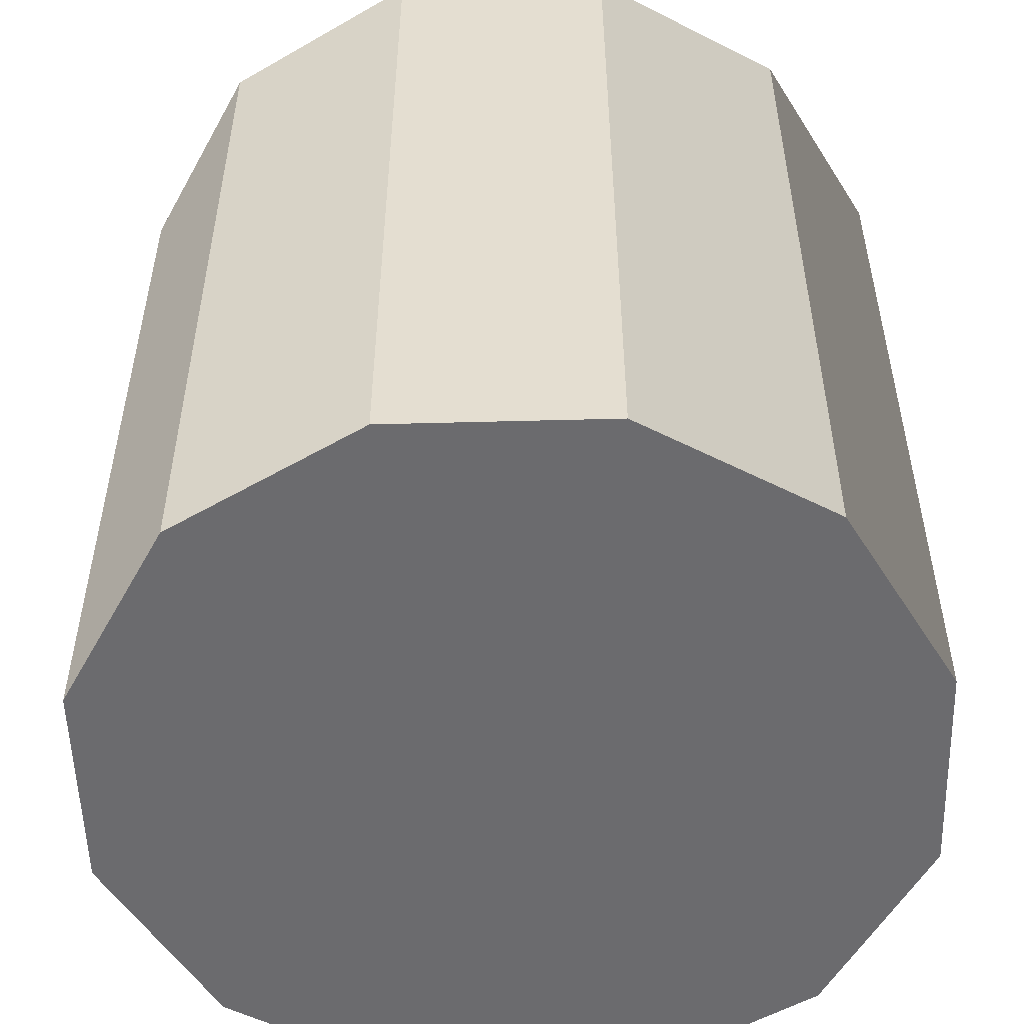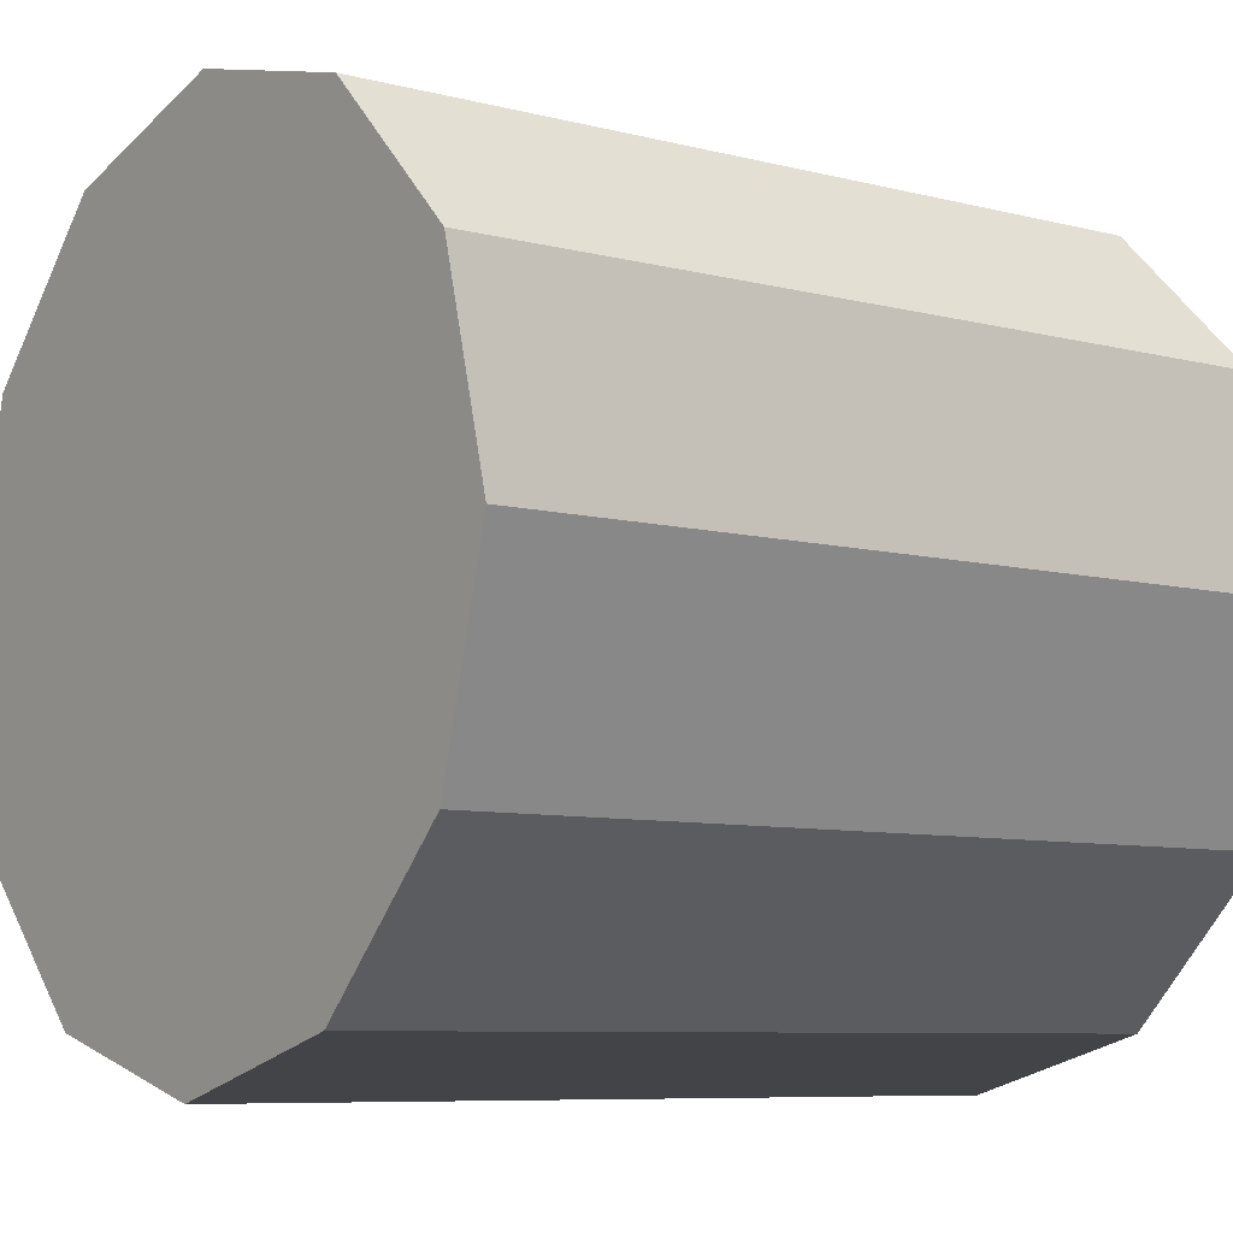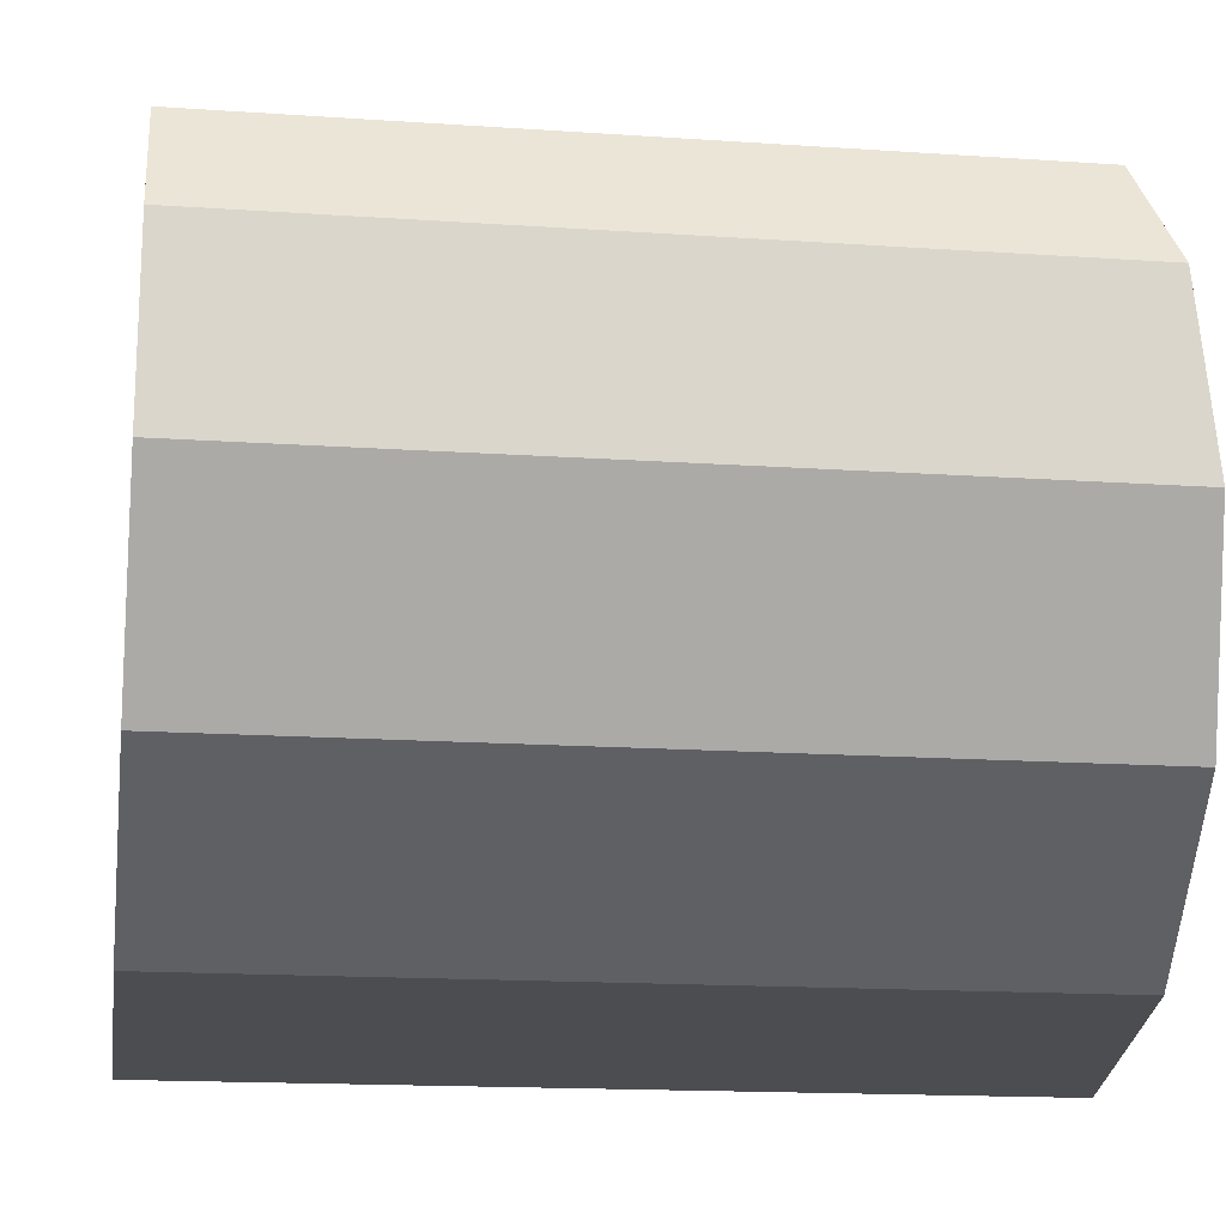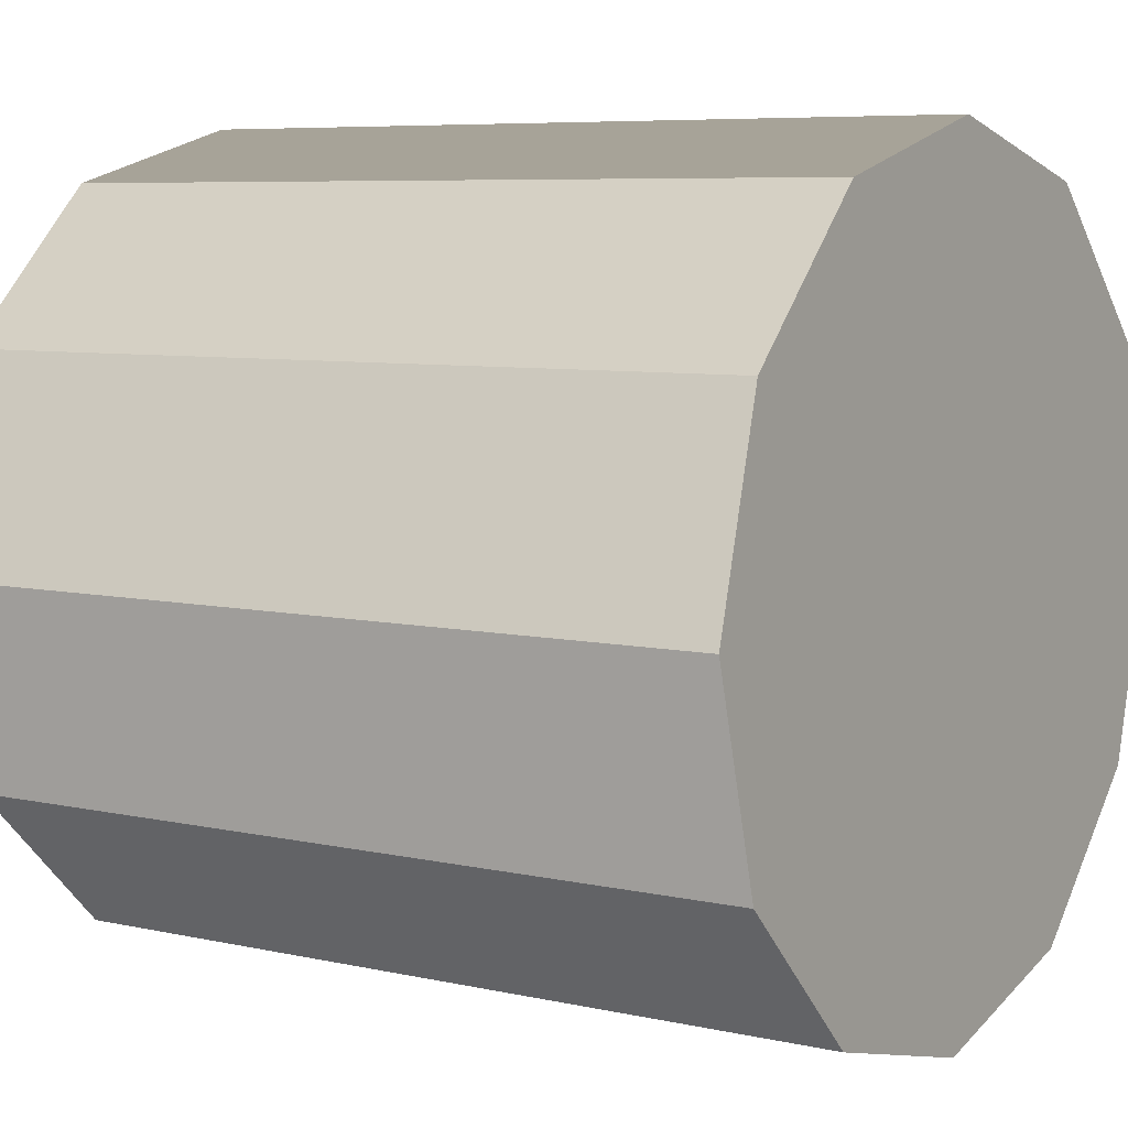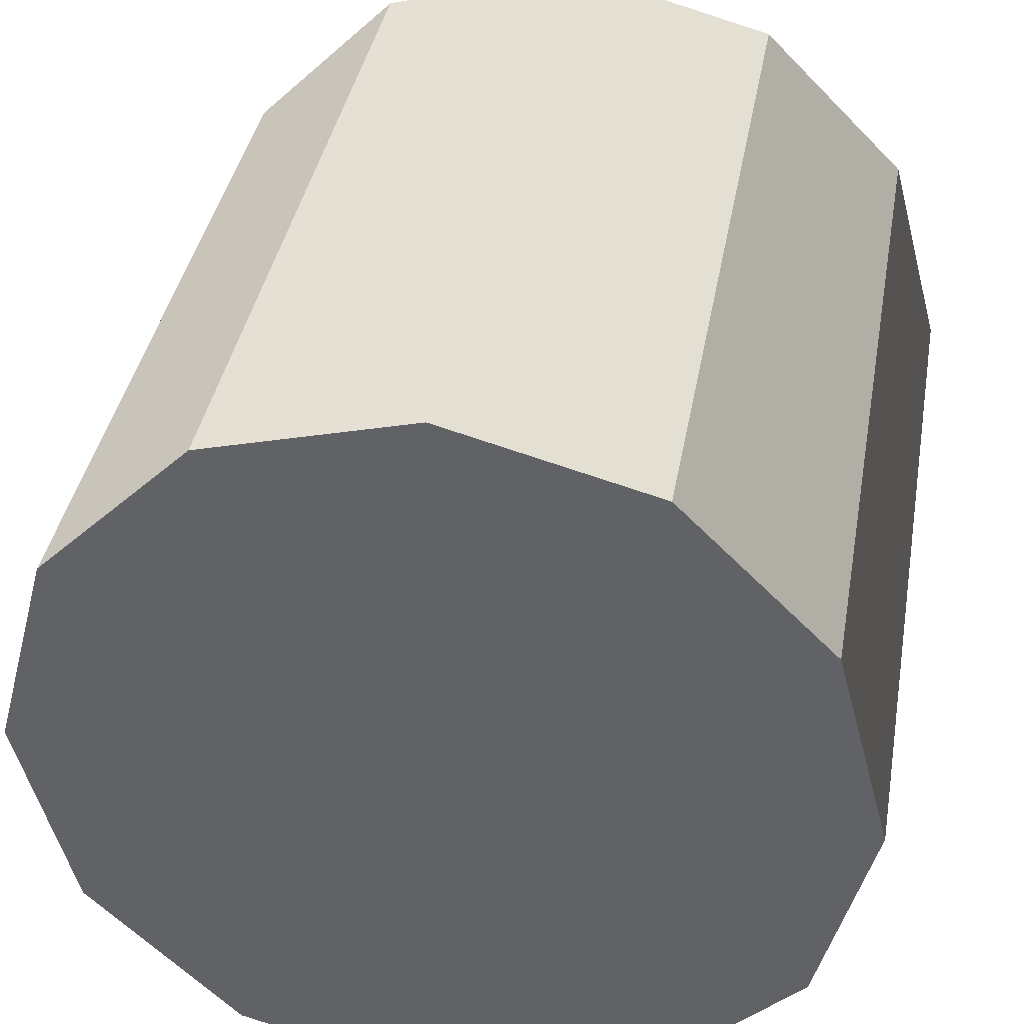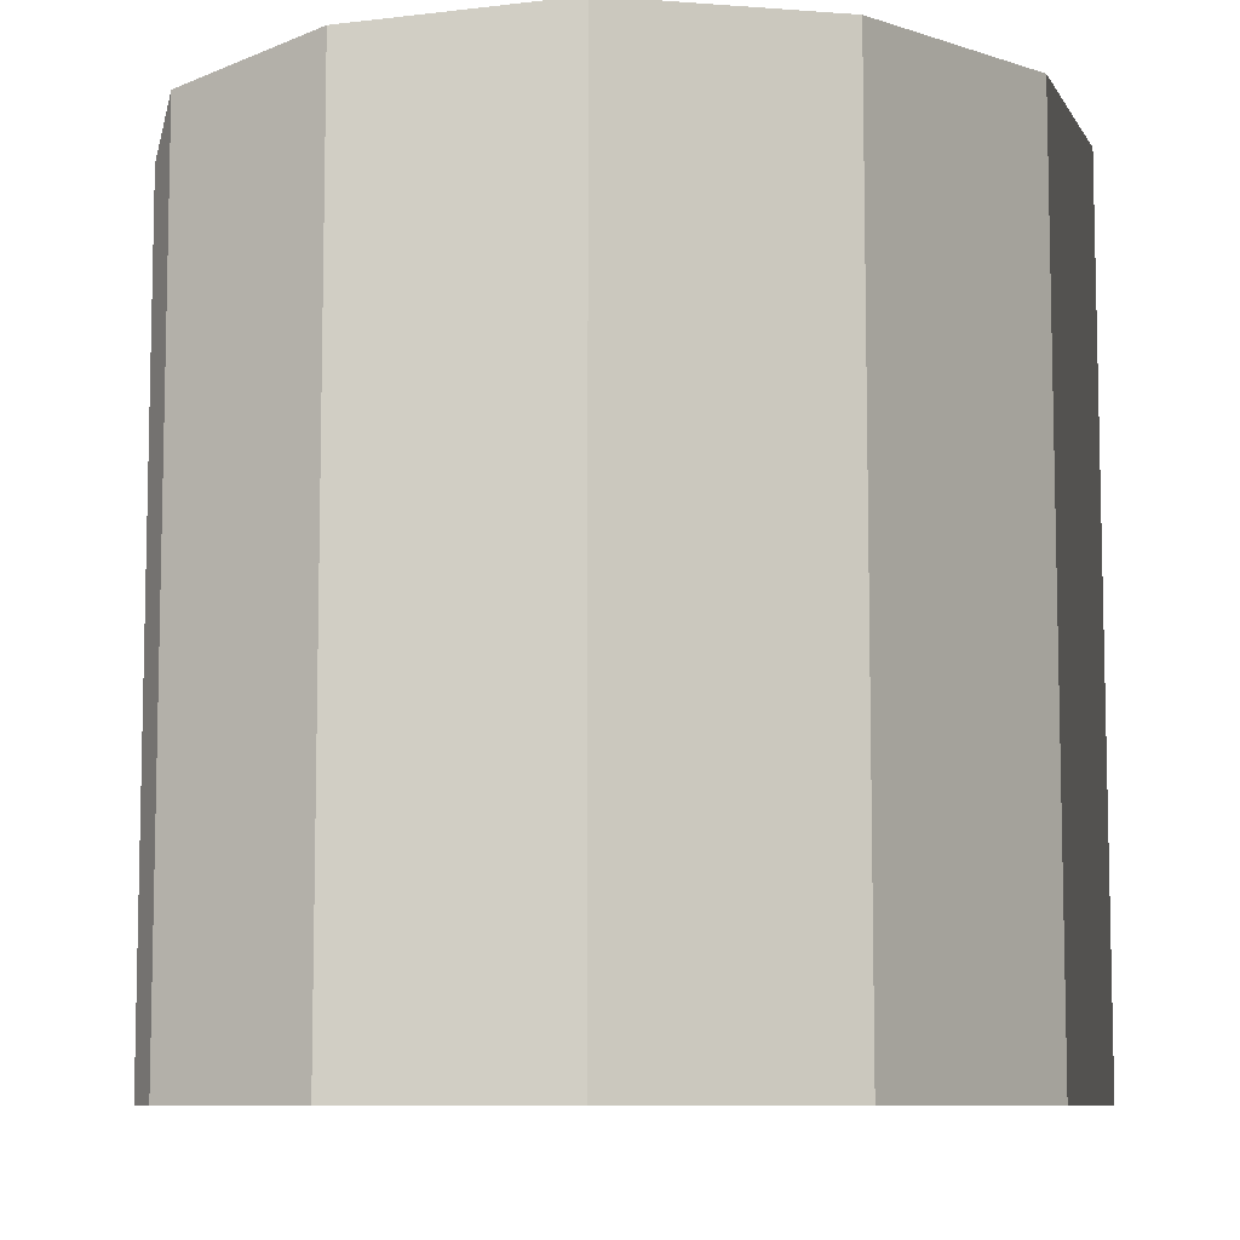
<metadata>
{"format":"obj","ext":"obj","renderer":"f3d","projection":"perspective","resolution":1024,"background":"white","views":[{"elev":-53.5,"azim":76.6,"up":"+Z"},{"elev":-7.7,"azim":-126.2,"up":"+Y"},{"elev":-15.9,"azim":-98.2,"up":"+Y"},{"elev":6.8,"azim":123.5,"up":"+Y"},{"elev":38.1,"azim":-170.1,"up":"+Y"},{"elev":-8.6,"azim":-56.7,"up":"+Z"}]}
</metadata>
<code>
v -2.232 -0.7245 -3.52
v -2.227 -0.7259 -3.52
v -2.227 -0.7259 -3.54
v -2.232 -0.7245 -3.54
v -2.227 -0.7259 -3.52
v -2.223 -0.7295 -3.52
v -2.223 -0.7295 -3.54
v -2.227 -0.7259 -3.54
v -2.223 -0.7295 -3.52
v -2.222 -0.7345 -3.52
v -2.222 -0.7345 -3.54
v -2.223 -0.7295 -3.54
v -2.222 -0.7345 -3.52
v -2.223 -0.7395 -3.52
v -2.223 -0.7395 -3.54
v -2.222 -0.7345 -3.54
v -2.223 -0.7395 -3.52
v -2.227 -0.7432 -3.52
v -2.227 -0.7432 -3.54
v -2.223 -0.7395 -3.54
v -2.227 -0.7432 -3.52
v -2.232 -0.7445 -3.52
v -2.232 -0.7445 -3.54
v -2.227 -0.7432 -3.54
v -2.232 -0.7445 -3.52
v -2.237 -0.7432 -3.52
v -2.237 -0.7432 -3.54
v -2.232 -0.7445 -3.54
v -2.237 -0.7432 -3.52
v -2.24 -0.7395 -3.52
v -2.24 -0.7395 -3.54
v -2.237 -0.7432 -3.54
v -2.24 -0.7395 -3.52
v -2.242 -0.7345 -3.52
v -2.242 -0.7345 -3.54
v -2.24 -0.7395 -3.54
v -2.242 -0.7345 -3.52
v -2.24 -0.7295 -3.52
v -2.24 -0.7295 -3.54
v -2.242 -0.7345 -3.54
v -2.24 -0.7295 -3.52
v -2.237 -0.7259 -3.52
v -2.237 -0.7259 -3.54
v -2.24 -0.7295 -3.54
v -2.237 -0.7259 -3.52
v -2.232 -0.7245 -3.52
v -2.232 -0.7245 -3.54
v -2.237 -0.7259 -3.54
v -2.232 -0.7245 -3.54
v -2.227 -0.7259 -3.54
v -2.223 -0.7295 -3.54
v -2.222 -0.7345 -3.54
v -2.223 -0.7395 -3.54
v -2.227 -0.7432 -3.54
v -2.232 -0.7445 -3.54
v -2.237 -0.7432 -3.54
v -2.24 -0.7395 -3.54
v -2.242 -0.7345 -3.54
v -2.24 -0.7295 -3.54
v -2.237 -0.7259 -3.54
v -2.237 -0.7259 -3.52
v -2.24 -0.7295 -3.52
v -2.242 -0.7345 -3.52
v -2.24 -0.7395 -3.52
v -2.237 -0.7432 -3.52
v -2.232 -0.7445 -3.52
v -2.227 -0.7432 -3.52
v -2.223 -0.7395 -3.52
v -2.222 -0.7345 -3.52
v -2.223 -0.7295 -3.52
v -2.227 -0.7259 -3.52
v -2.232 -0.7245 -3.52
f 1 2 3
f 1 3 4
f 5 6 7
f 5 7 8
f 9 10 11
f 9 11 12
f 13 14 15
f 13 15 16
f 17 18 19
f 17 19 20
f 21 22 23
f 21 23 24
f 25 26 27
f 25 27 28
f 29 30 31
f 29 31 32
f 33 34 35
f 33 35 36
f 37 38 39
f 37 39 40
f 41 42 43
f 41 43 44
f 45 46 47
f 45 47 48
f 49 50 51
f 49 51 52
f 49 52 53
f 49 53 54
f 49 54 55
f 49 55 56
f 49 56 57
f 49 57 58
f 49 58 59
f 49 59 60
f 61 62 63
f 61 63 64
f 61 64 65
f 61 65 66
f 61 66 67
f 61 67 68
f 61 68 69
f 61 69 70
f 61 70 71
f 61 71 72

</code>
